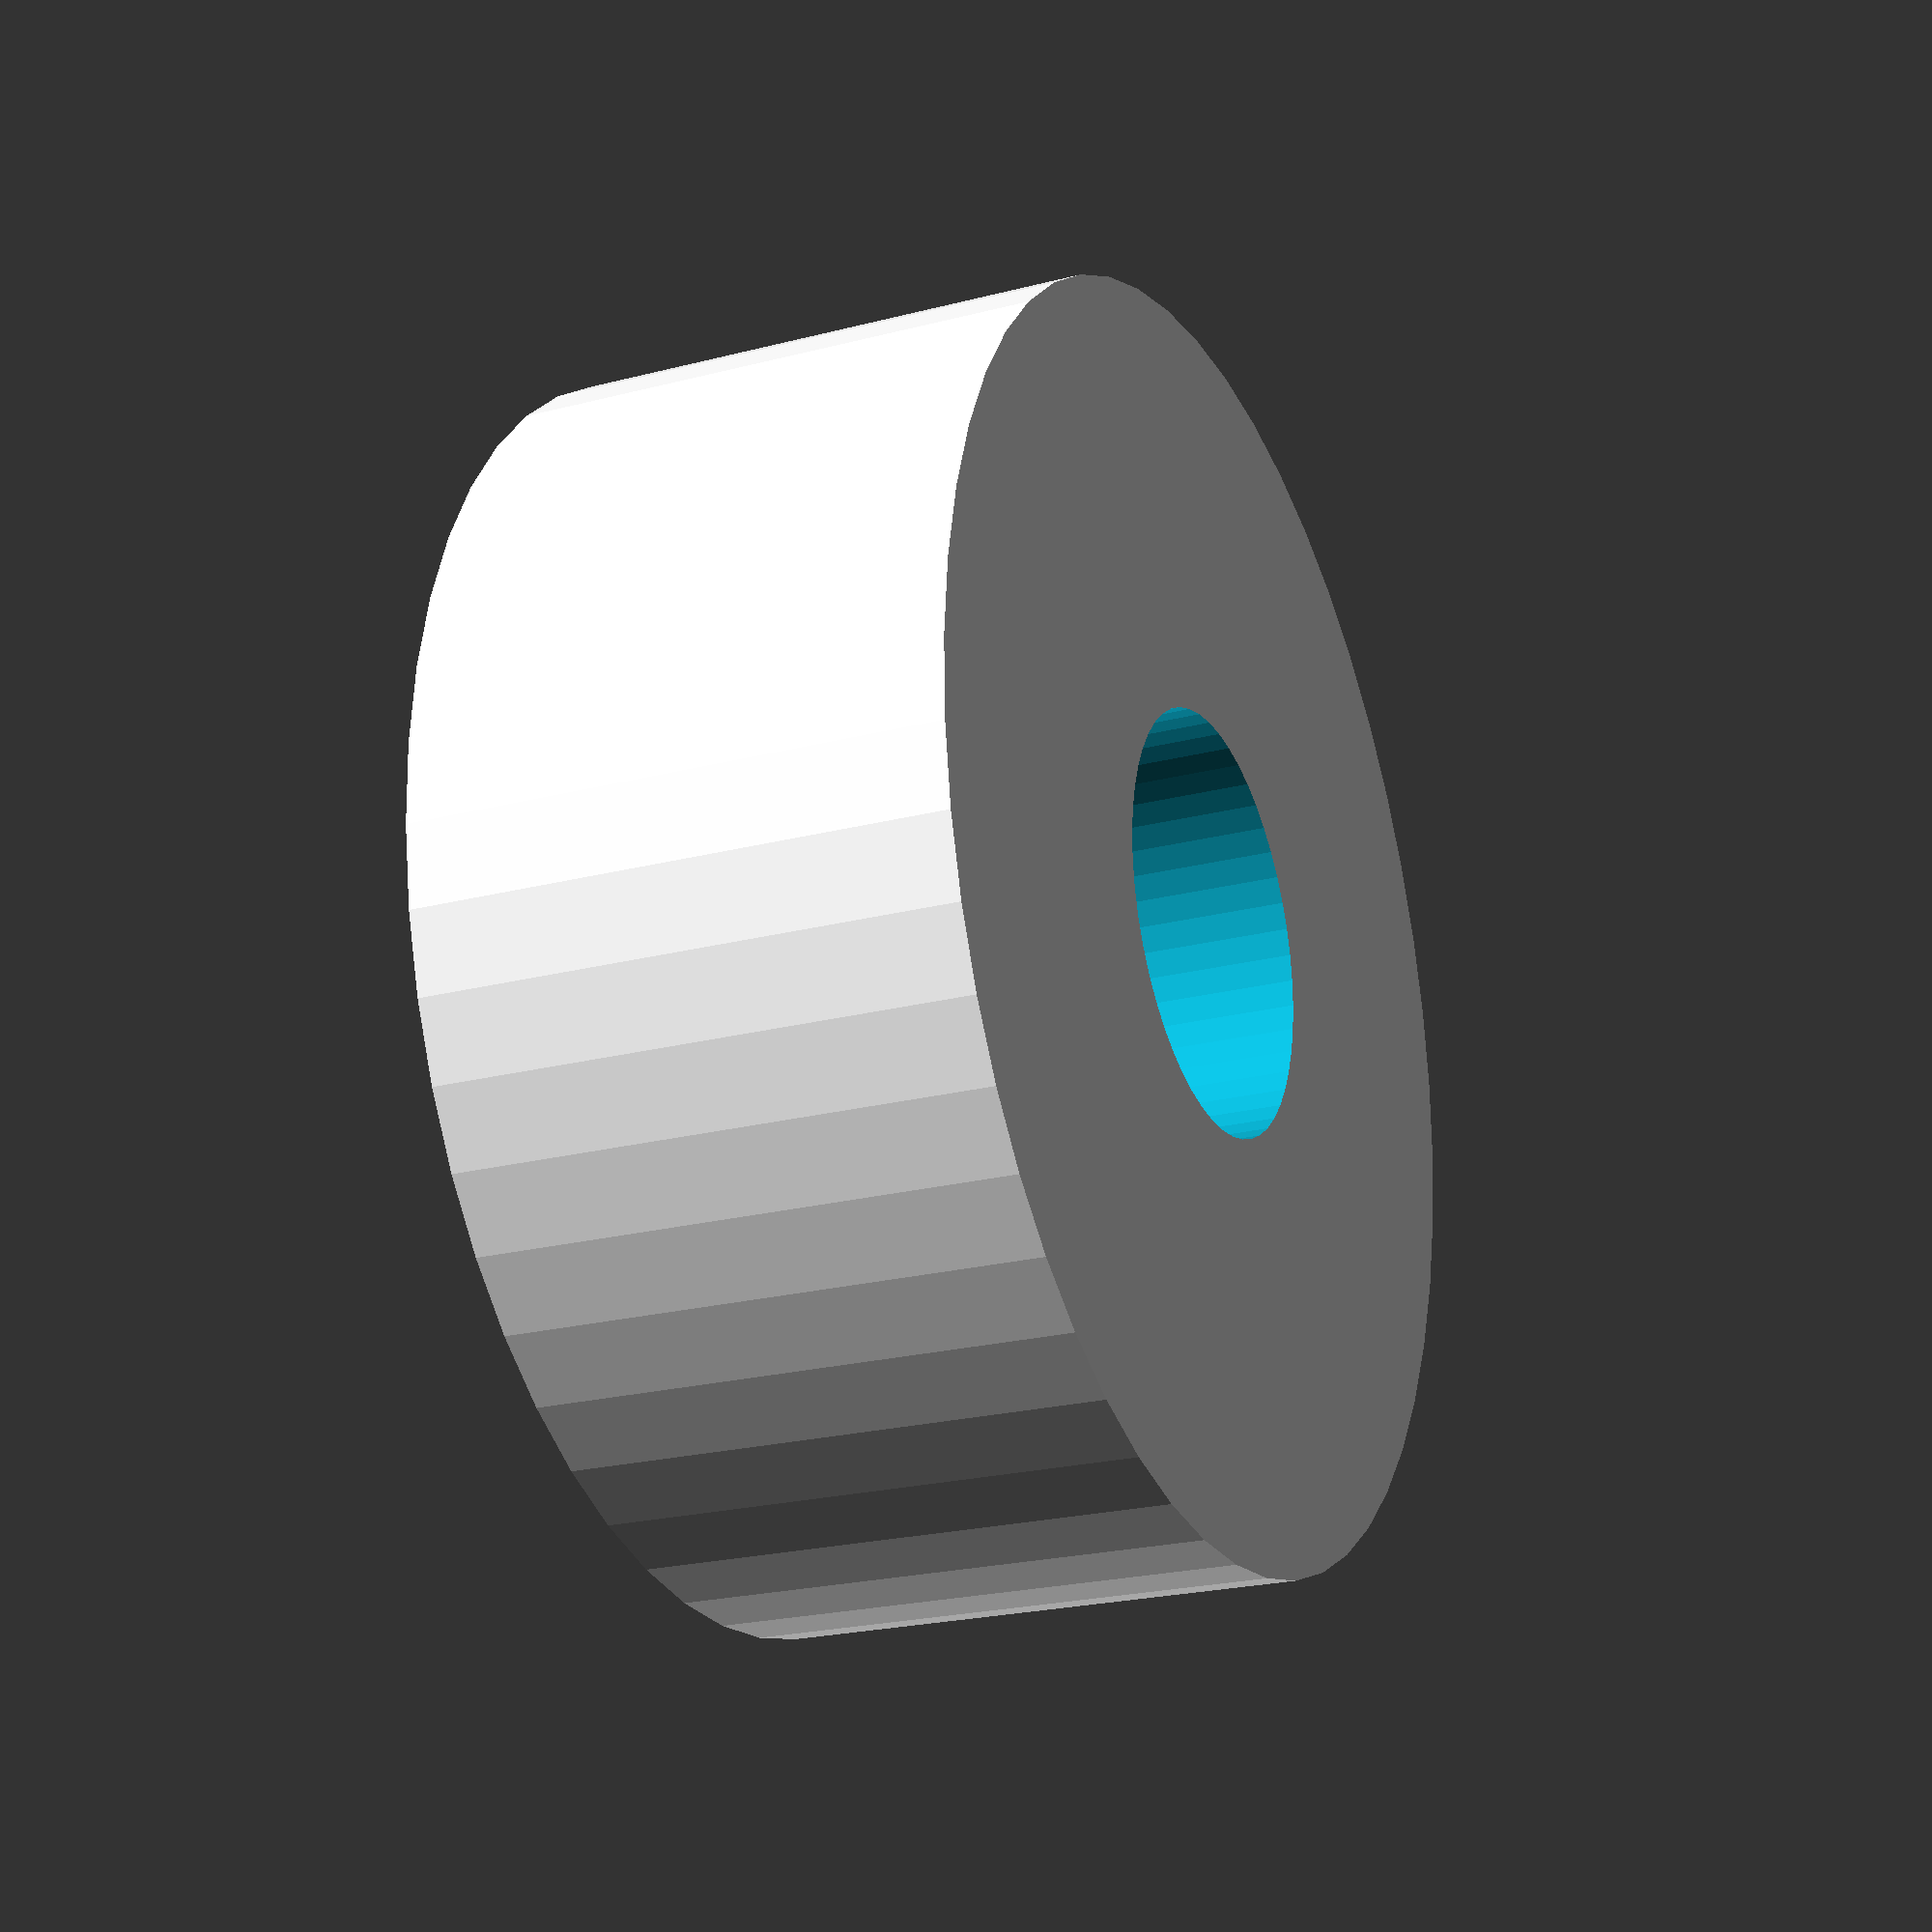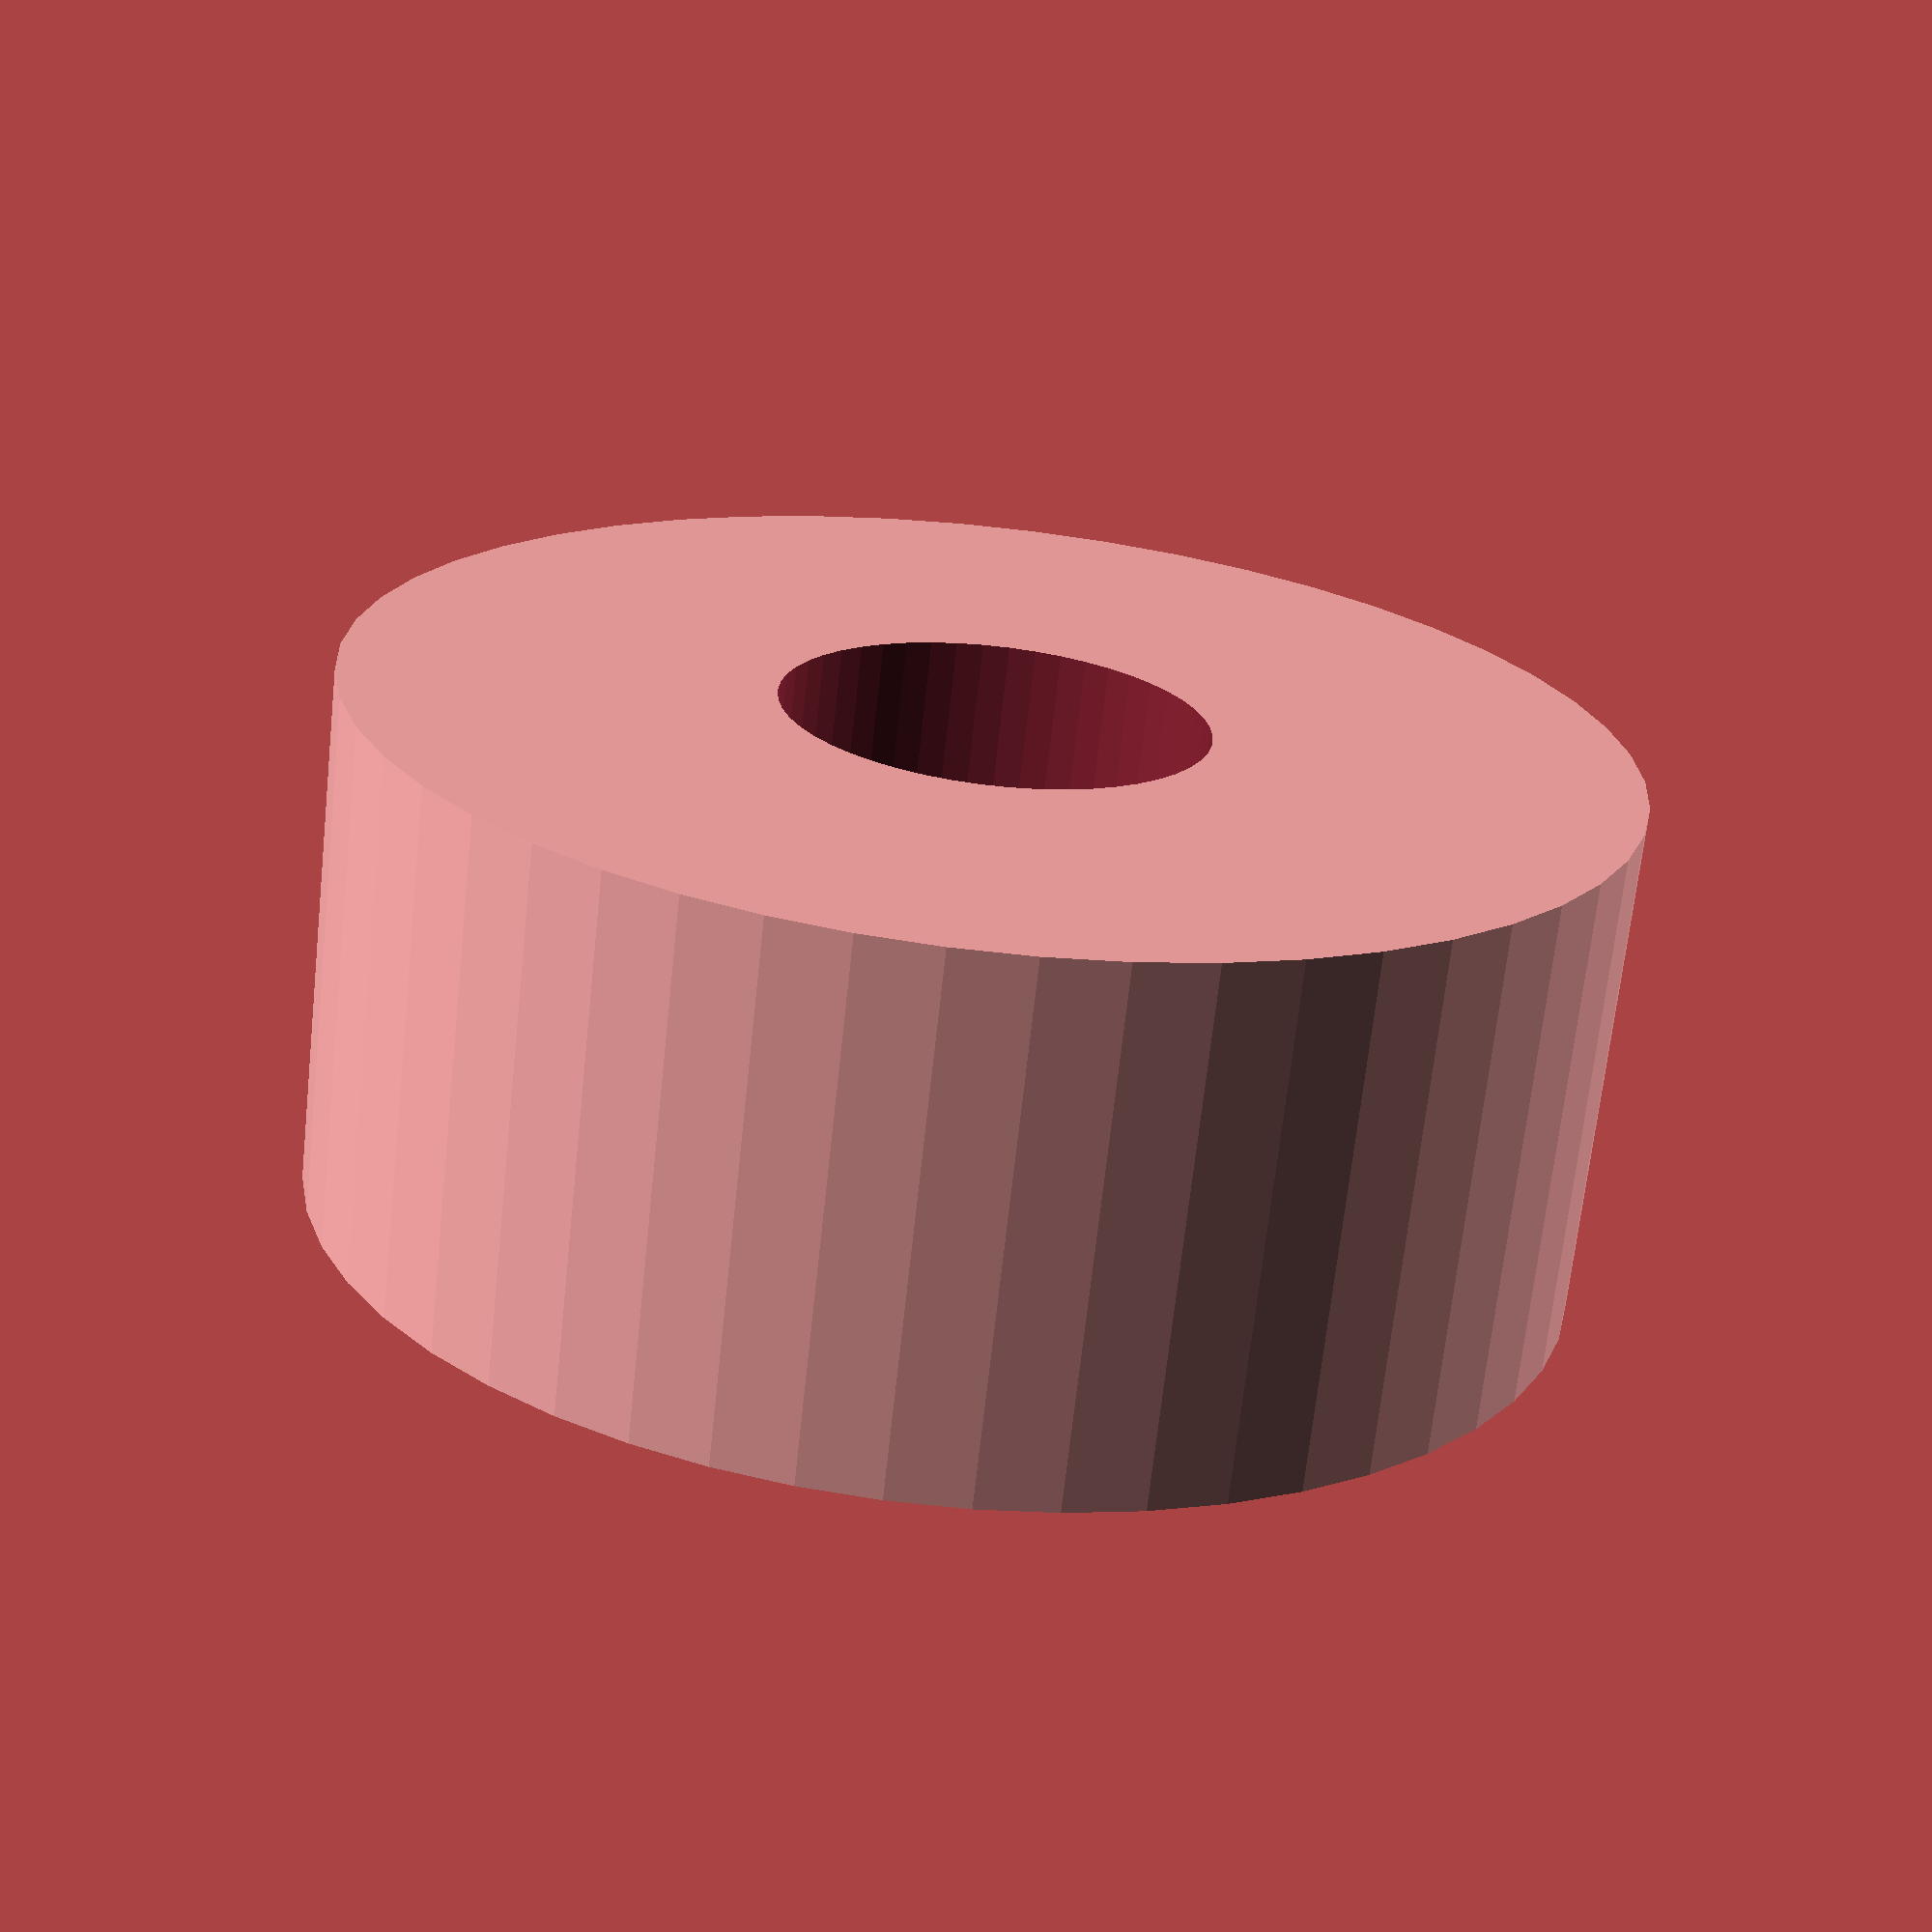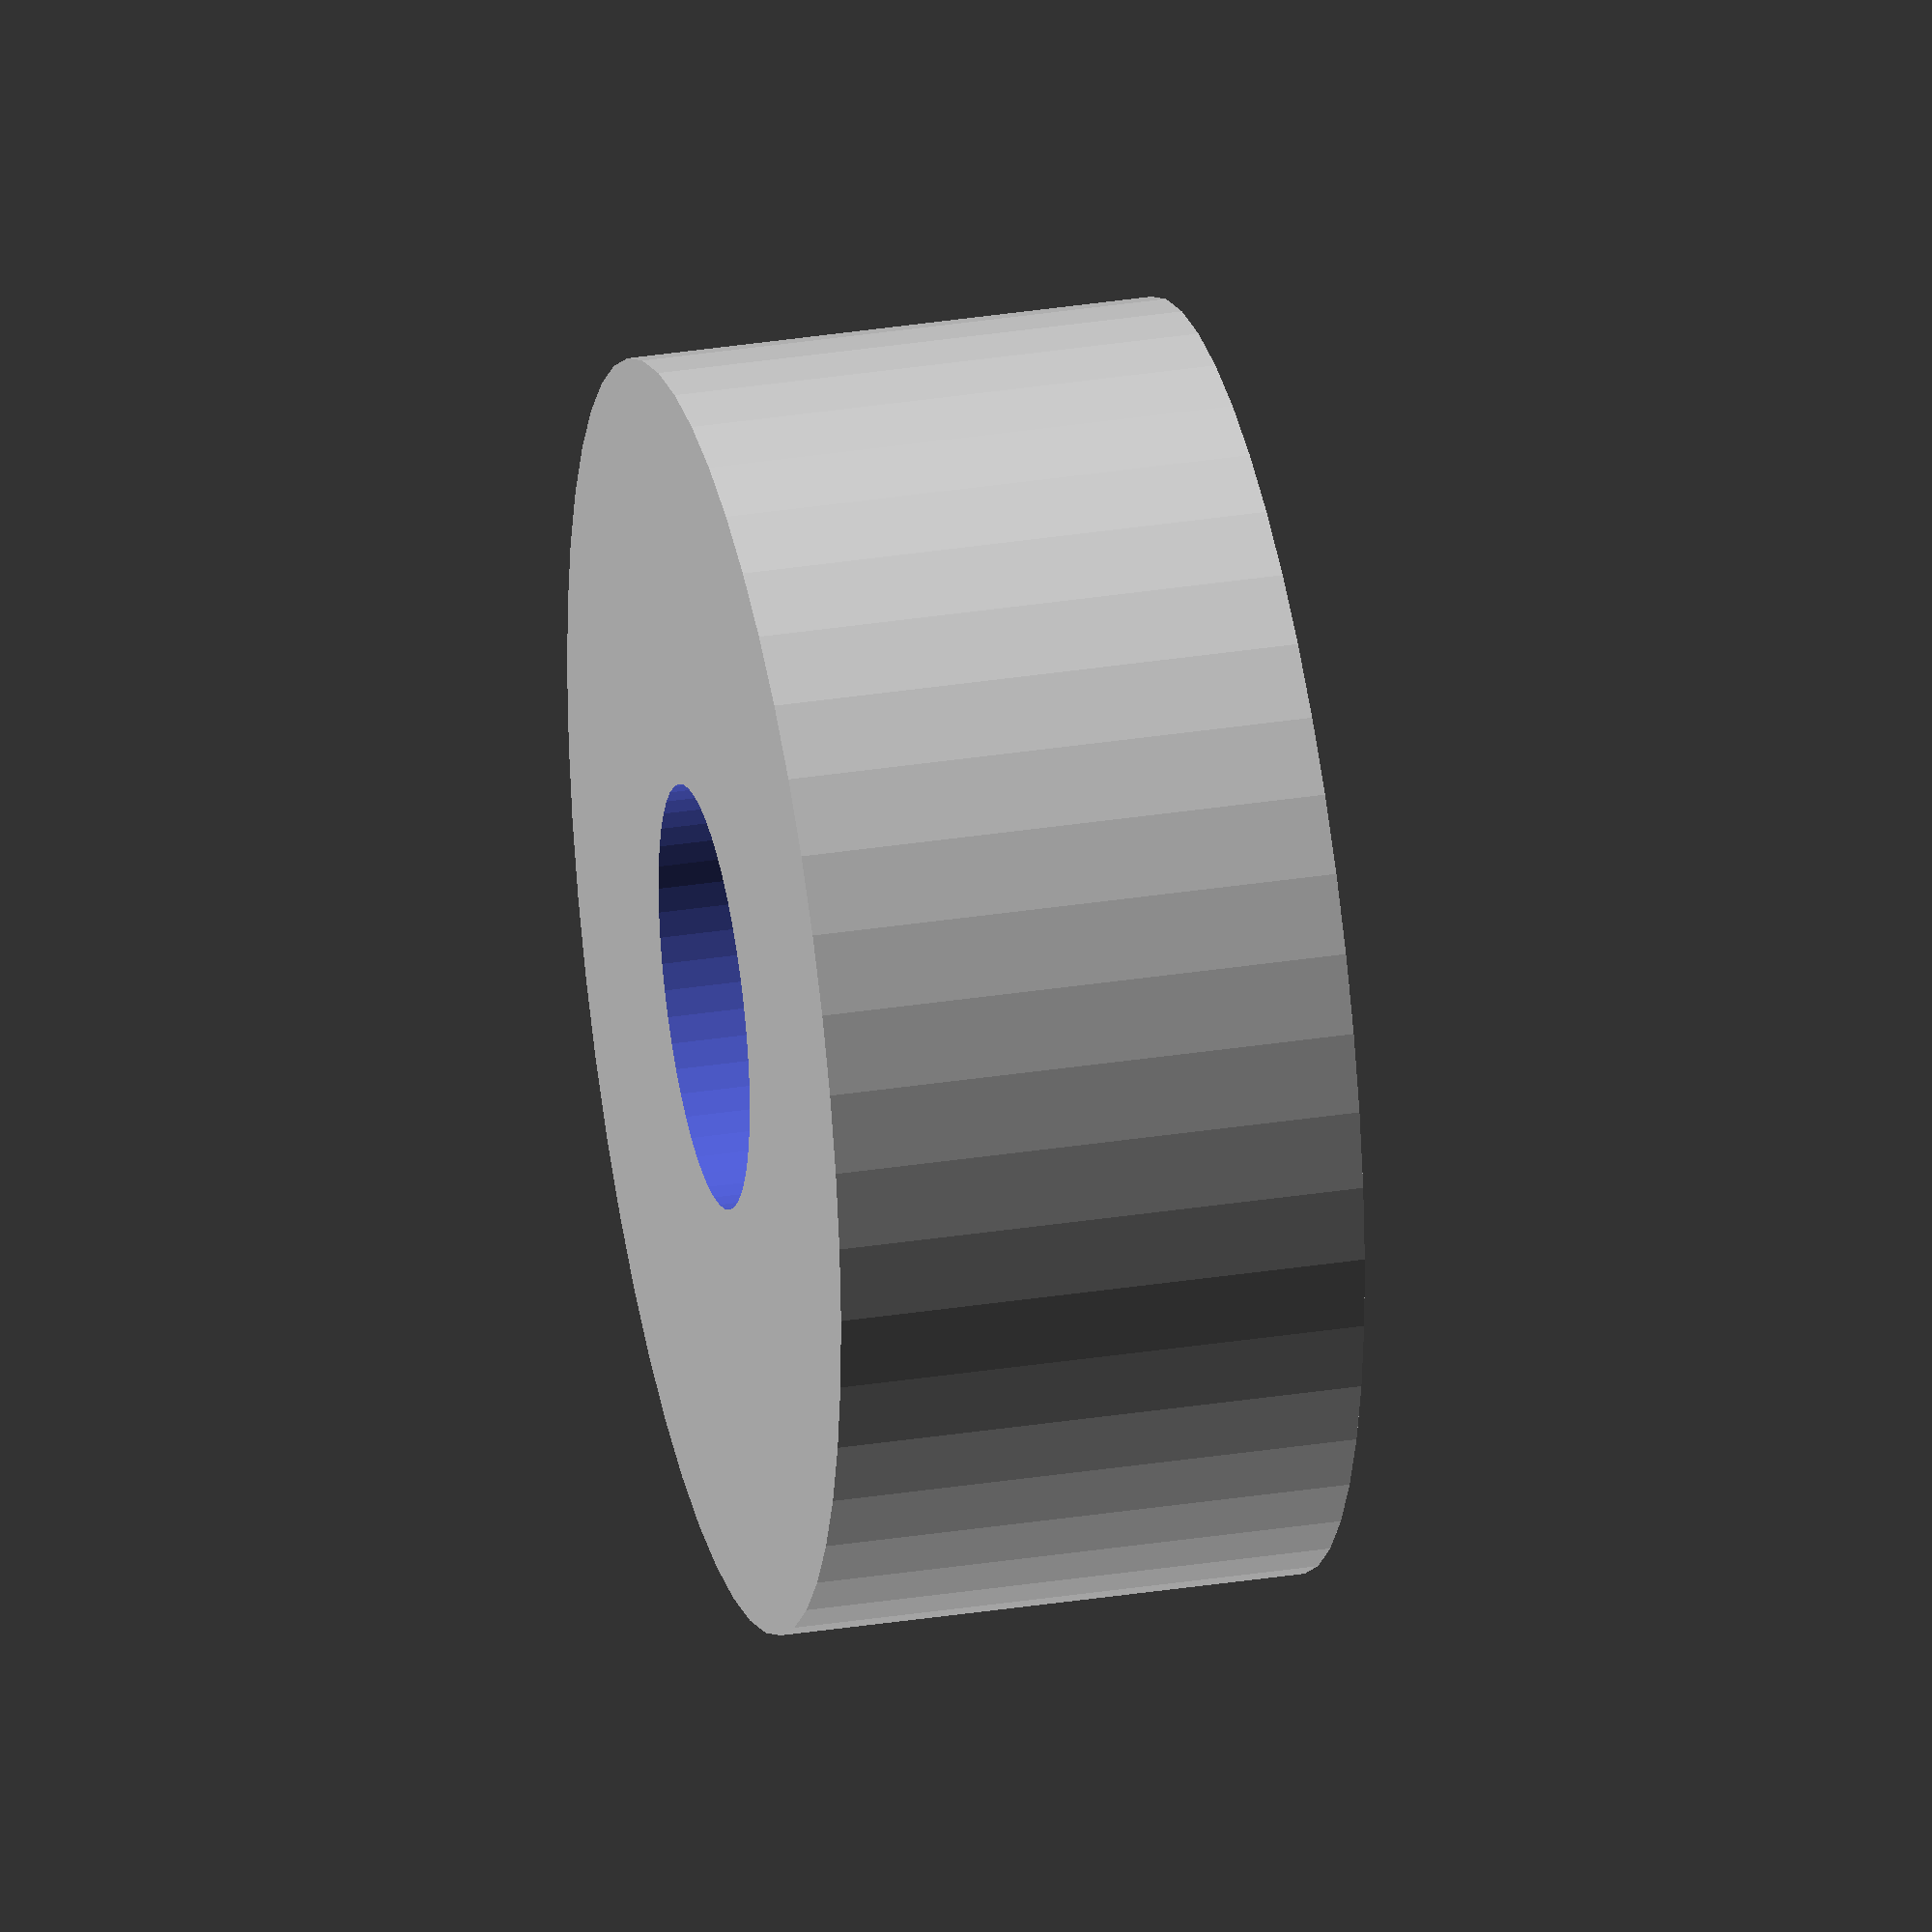
<openscad>
$fn = 50;


difference() {
	union() {
		translate(v = [0, 0, -7.5000000000]) {
			cylinder(h = 15, r = 18.0000000000);
		}
	}
	union() {
		translate(v = [0, 0, -100.0000000000]) {
			cylinder(h = 200, r = 6);
		}
	}
}
</openscad>
<views>
elev=202.6 azim=235.6 roll=65.8 proj=p view=wireframe
elev=248.4 azim=324.5 roll=186.2 proj=p view=solid
elev=327.3 azim=207.2 roll=77.7 proj=o view=solid
</views>
